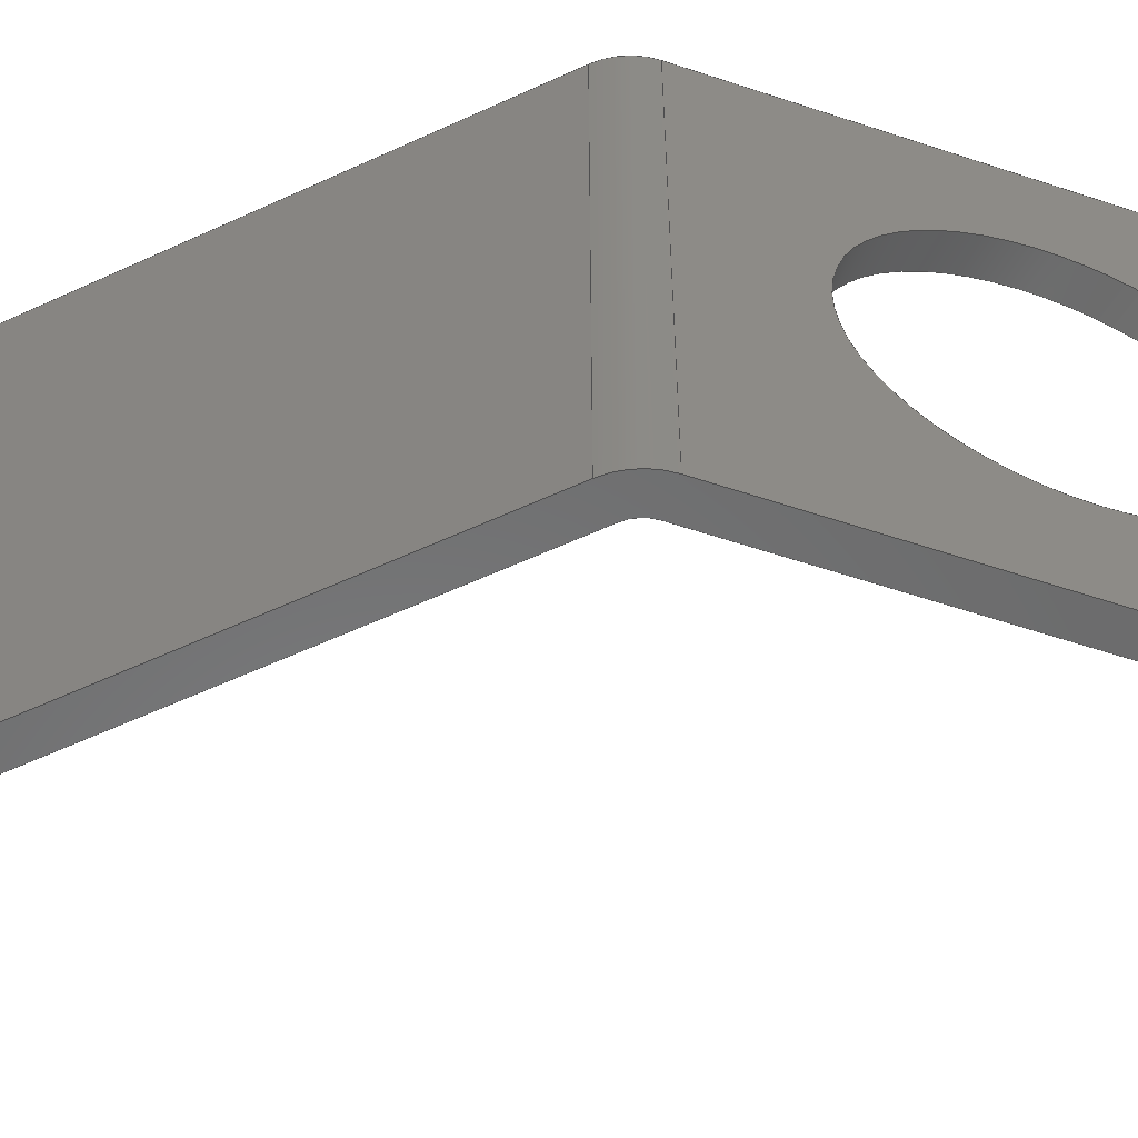
<metadata>
{"format":"step","ext":"stp","renderer":"f3d","projection":"perspective","resolution":1024,"background":"white","views":[{"elev":-57.0,"azim":-109.2,"up":"+Y"}]}
</metadata>
<code>
ISO-10303-21;
DATA;
#1 = MECHANICAL_DESIGN_GEOMETRIC_PRESENTATION_REPRESENTATION( ' ', ( #7, #8, #9, #10, #11, #12, #13, #14, #15, #16, #17 ), #6 );
#2 = PRODUCT_DEFINITION_CONTEXT( '', #18, 'design' );
#3 = APPLICATION_PROTOCOL_DEFINITION( 'INTERNATIONAL STANDARD', 'automotive_design', 1994, #18 );
#4 = PRODUCT_CATEGORY_RELATIONSHIP( 'NONE', 'NONE', #19, #20 );
#5 = SHAPE_DEFINITION_REPRESENTATION( #21, #22 );
#6 =  ( GEOMETRIC_REPRESENTATION_CONTEXT( 3 )GLOBAL_UNCERTAINTY_ASSIGNED_CONTEXT( ( #23 ) )GLOBAL_UNIT_ASSIGNED_CONTEXT( ( #24, #25, #26 ) )REPRESENTATION_CONTEXT( 'NONE', 'WORKSPACE' ) );
#7 = STYLED_ITEM( '', ( #27 ), #28 );
#8 = STYLED_ITEM( '', ( #29 ), #30 );
#9 = STYLED_ITEM( '', ( #31 ), #32 );
#10 = STYLED_ITEM( '', ( #33 ), #34 );
#11 = STYLED_ITEM( '', ( #35 ), #36 );
#12 = STYLED_ITEM( '', ( #37 ), #38 );
#13 = STYLED_ITEM( '', ( #39 ), #40 );
#14 = STYLED_ITEM( '', ( #41 ), #42 );
#15 = STYLED_ITEM( '', ( #43 ), #44 );
#16 = STYLED_ITEM( '', ( #45 ), #46 );
#17 = STYLED_ITEM( '', ( #47 ), #48 );
#18 = APPLICATION_CONTEXT( ' ' );
#19 = PRODUCT_CATEGORY( 'part', 'NONE' );
#20 = PRODUCT_RELATED_PRODUCT_CATEGORY( 'detail', ' ', ( #49 ) );
#21 = PRODUCT_DEFINITION_SHAPE( 'NONE', 'NONE', #50 );
#22 = ADVANCED_BREP_SHAPE_REPRESENTATION( '1', ( #51, #52 ), #6 );
#23 = UNCERTAINTY_MEASURE_WITH_UNIT( LENGTH_MEASURE( 0.001 ), #24, '', '' );
#24 =  ( CONVERSION_BASED_UNIT( 'MILLIMETRE', #53 )LENGTH_UNIT(  )NAMED_UNIT( #54 ) );
#25 =  ( NAMED_UNIT( #55 )PLANE_ANGLE_UNIT(  )SI_UNIT( $, .RADIAN. ) );
#26 =  ( NAMED_UNIT( #55 )SOLID_ANGLE_UNIT(  )SI_UNIT( $, .STERADIAN. ) );
#27 = PRESENTATION_STYLE_ASSIGNMENT( ( #56 ) );
#28 = ADVANCED_FACE( '', ( #57, #58 ), #59, .F. );
#29 = PRESENTATION_STYLE_ASSIGNMENT( ( #60 ) );
#30 = ADVANCED_FACE( '', ( #61 ), #62, .T. );
#31 = PRESENTATION_STYLE_ASSIGNMENT( ( #63 ) );
#32 = ADVANCED_FACE( '', ( #64 ), #65, .F. );
#33 = PRESENTATION_STYLE_ASSIGNMENT( ( #66 ) );
#34 = ADVANCED_FACE( '', ( #67 ), #68, .T. );
#35 = PRESENTATION_STYLE_ASSIGNMENT( ( #69 ) );
#36 = ADVANCED_FACE( '', ( #70 ), #71, .F. );
#37 = PRESENTATION_STYLE_ASSIGNMENT( ( #72 ) );
#38 = ADVANCED_FACE( '', ( #73 ), #74, .F. );
#39 = PRESENTATION_STYLE_ASSIGNMENT( ( #75 ) );
#40 = ADVANCED_FACE( '', ( #76 ), #77, .F. );
#41 = PRESENTATION_STYLE_ASSIGNMENT( ( #78 ) );
#42 = ADVANCED_FACE( '', ( #79 ), #80, .T. );
#43 = PRESENTATION_STYLE_ASSIGNMENT( ( #81 ) );
#44 = ADVANCED_FACE( '', ( #82 ), #83, .T. );
#45 = PRESENTATION_STYLE_ASSIGNMENT( ( #84 ) );
#46 = ADVANCED_FACE( '', ( #85, #86 ), #87, .F. );
#47 = PRESENTATION_STYLE_ASSIGNMENT( ( #88 ) );
#48 = ADVANCED_FACE( '', ( #89, #90 ), #91, .T. );
#49 = PRODUCT( '1', '1', 'PART-1-DESC', ( #92 ) );
#50 = PRODUCT_DEFINITION( 'NONE', 'NONE', #93, #2 );
#51 = MANIFOLD_SOLID_BREP( '1', #94 );
#52 = AXIS2_PLACEMENT_3D( '', #95, #96, #97 );
#53 = LENGTH_MEASURE_WITH_UNIT( LENGTH_MEASURE( 1 ), #98 );
#54 = DIMENSIONAL_EXPONENTS( 1, 0, 0, 0, 0, 0, 0 );
#55 = DIMENSIONAL_EXPONENTS( 0, 0, 0, 0, 0, 0, 0 );
#56 = SURFACE_STYLE_USAGE( .BOTH., #99 );
#57 = FACE_OUTER_BOUND( '', #100, .T. );
#58 = FACE_BOUND( '', #101, .T. );
#59 = PLANE( '', #102 );
#60 = SURFACE_STYLE_USAGE( .BOTH., #103 );
#61 = FACE_OUTER_BOUND( '', #104, .T. );
#62 = PLANE( '', #105 );
#63 = SURFACE_STYLE_USAGE( .BOTH., #106 );
#64 = FACE_OUTER_BOUND( '', #107, .T. );
#65 = CYLINDRICAL_SURFACE( '', #108, 6 );
#66 = SURFACE_STYLE_USAGE( .BOTH., #109 );
#67 = FACE_OUTER_BOUND( '', #110, .T. );
#68 = PLANE( '', #111 );
#69 = SURFACE_STYLE_USAGE( .BOTH., #112 );
#70 = FACE_OUTER_BOUND( '', #113, .T. );
#71 = PLANE( '', #114 );
#72 = SURFACE_STYLE_USAGE( .BOTH., #115 );
#73 = FACE_OUTER_BOUND( '', #116, .T. );
#74 = PLANE( '', #117 );
#75 = SURFACE_STYLE_USAGE( .BOTH., #118 );
#76 = FACE_OUTER_BOUND( '', #119, .T. );
#77 = PLANE( '', #120 );
#78 = SURFACE_STYLE_USAGE( .BOTH., #121 );
#79 = FACE_OUTER_BOUND( '', #122, .T. );
#80 = PLANE( '', #123 );
#81 = SURFACE_STYLE_USAGE( .BOTH., #124 );
#82 = FACE_OUTER_BOUND( '', #125, .T. );
#83 = CYLINDRICAL_SURFACE( '', #126, 12 );
#84 = SURFACE_STYLE_USAGE( .BOTH., #127 );
#85 = FACE_OUTER_BOUND( '', #128, .T. );
#86 = FACE_OUTER_BOUND( '', #129, .T. );
#87 = CYLINDRICAL_SURFACE( '', #130, 30 );
#88 = SURFACE_STYLE_USAGE( .BOTH., #131 );
#89 = FACE_OUTER_BOUND( '', #132, .T. );
#90 = FACE_BOUND( '', #133, .T. );
#91 = PLANE( '', #134 );
#92 = PRODUCT_CONTEXT( '', #18, 'mechanical' );
#93 = PRODUCT_DEFINITION_FORMATION_WITH_SPECIFIED_SOURCE( ' ', 'NONE', #49, .NOT_KNOWN. );
#94 = CLOSED_SHELL( '', ( #48, #38, #30, #28, #42, #34, #44, #36, #32, #40, #46 ) );
#95 = CARTESIAN_POINT( '', ( 0, 0, 0 ) );
#96 = DIRECTION( '', ( 0, 0, 1 ) );
#97 = DIRECTION( '', ( 1, 0, 0 ) );
#98 =  ( NAMED_UNIT( #54 )LENGTH_UNIT(  )SI_UNIT( .MILLI., .METRE. ) );
#99 = SURFACE_SIDE_STYLE( '', ( #135 ) );
#100 = EDGE_LOOP( '', ( #136, #137, #138, #139 ) );
#101 = EDGE_LOOP( '', ( #140 ) );
#102 = AXIS2_PLACEMENT_3D( '', #141, #142, #143 );
#103 = SURFACE_SIDE_STYLE( '', ( #144 ) );
#104 = EDGE_LOOP( '', ( #145, #146, #147, #148, #149, #150, #151, #152 ) );
#105 = AXIS2_PLACEMENT_3D( '', #153, #154, #155 );
#106 = SURFACE_SIDE_STYLE( '', ( #156 ) );
#107 = EDGE_LOOP( '', ( #157, #158, #159, #160 ) );
#108 = AXIS2_PLACEMENT_3D( '', #161, #162, #163 );
#109 = SURFACE_SIDE_STYLE( '', ( #164 ) );
#110 = EDGE_LOOP( '', ( #165, #166, #167, #168 ) );
#111 = AXIS2_PLACEMENT_3D( '', #169, #170, #171 );
#112 = SURFACE_SIDE_STYLE( '', ( #172 ) );
#113 = EDGE_LOOP( '', ( #173, #174, #175, #176, #177, #178, #179, #180 ) );
#114 = AXIS2_PLACEMENT_3D( '', #181, #182, #183 );
#115 = SURFACE_SIDE_STYLE( '', ( #184 ) );
#116 = EDGE_LOOP( '', ( #185, #186, #187, #188 ) );
#117 = AXIS2_PLACEMENT_3D( '', #189, #190, #191 );
#118 = SURFACE_SIDE_STYLE( '', ( #192 ) );
#119 = EDGE_LOOP( '', ( #193, #194, #195, #196 ) );
#120 = AXIS2_PLACEMENT_3D( '', #197, #198, #199 );
#121 = SURFACE_SIDE_STYLE( '', ( #200 ) );
#122 = EDGE_LOOP( '', ( #201, #202, #203, #204 ) );
#123 = AXIS2_PLACEMENT_3D( '', #205, #206, #207 );
#124 = SURFACE_SIDE_STYLE( '', ( #208 ) );
#125 = EDGE_LOOP( '', ( #209, #210, #211, #212 ) );
#126 = AXIS2_PLACEMENT_3D( '', #213, #214, #215 );
#127 = SURFACE_SIDE_STYLE( '', ( #216 ) );
#128 = EDGE_LOOP( '', ( #217 ) );
#129 = EDGE_LOOP( '', ( #218 ) );
#130 = AXIS2_PLACEMENT_3D( '', #219, #220, #221 );
#131 = SURFACE_SIDE_STYLE( '', ( #222 ) );
#132 = EDGE_LOOP( '', ( #223, #224, #225, #226 ) );
#133 = EDGE_LOOP( '', ( #227 ) );
#134 = AXIS2_PLACEMENT_3D( '', #228, #229, #230 );
#135 = SURFACE_STYLE_FILL_AREA( #231 );
#136 = ORIENTED_EDGE( '', *, *, #232, .T. );
#137 = ORIENTED_EDGE( '', *, *, #233, .F. );
#138 = ORIENTED_EDGE( '', *, *, #234, .F. );
#139 = ORIENTED_EDGE( '', *, *, #235, .T. );
#140 = ORIENTED_EDGE( '', *, *, #236, .F. );
#141 = CARTESIAN_POINT( '', ( 6, 50, 104 ) );
#142 = DIRECTION( '', ( -1, 0, 0 ) );
#143 = DIRECTION( '', ( 0, 0, 1 ) );
#144 = SURFACE_STYLE_FILL_AREA( #237 );
#145 = ORIENTED_EDGE( '', *, *, #238, .F. );
#146 = ORIENTED_EDGE( '', *, *, #239, .F. );
#147 = ORIENTED_EDGE( '', *, *, #240, .F. );
#148 = ORIENTED_EDGE( '', *, *, #241, .F. );
#149 = ORIENTED_EDGE( '', *, *, #234, .T. );
#150 = ORIENTED_EDGE( '', *, *, #242, .T. );
#151 = ORIENTED_EDGE( '', *, *, #243, .T. );
#152 = ORIENTED_EDGE( '', *, *, #244, .T. );
#153 = CARTESIAN_POINT( '', ( 0, 50, 0 ) );
#154 = DIRECTION( '', ( 0, 1, 0 ) );
#155 = DIRECTION( '', ( 0.7071, 0, -0.7071 ) );
#156 = SURFACE_STYLE_FILL_AREA( #245 );
#157 = ORIENTED_EDGE( '', *, *, #246, .T. );
#158 = ORIENTED_EDGE( '', *, *, #247, .F. );
#159 = ORIENTED_EDGE( '', *, *, #242, .F. );
#160 = ORIENTED_EDGE( '', *, *, #233, .T. );
#161 = CARTESIAN_POINT( '', ( 12, 50, 4.971 ) );
#162 = DIRECTION( '', ( -0, 1, -0 ) );
#163 = DIRECTION( '', ( 0, 0, -1 ) );
#164 = SURFACE_STYLE_FILL_AREA( #248 );
#165 = ORIENTED_EDGE( '', *, *, #244, .F. );
#166 = ORIENTED_EDGE( '', *, *, #249, .T. );
#167 = ORIENTED_EDGE( '', *, *, #250, .T. );
#168 = ORIENTED_EDGE( '', *, *, #251, .F. );
#169 = CARTESIAN_POINT( '', ( 87, 50, -87 ) );
#170 = DIRECTION( '', ( 0.7071, 0, -0.7071 ) );
#171 = DIRECTION( '', ( 0, -1, 0 ) );
#172 = SURFACE_STYLE_FILL_AREA( #252 );
#173 = ORIENTED_EDGE( '', *, *, #253, .T. );
#174 = ORIENTED_EDGE( '', *, *, #254, .T. );
#175 = ORIENTED_EDGE( '', *, *, #255, .T. );
#176 = ORIENTED_EDGE( '', *, *, #250, .F. );
#177 = ORIENTED_EDGE( '', *, *, #256, .F. );
#178 = ORIENTED_EDGE( '', *, *, #246, .F. );
#179 = ORIENTED_EDGE( '', *, *, #232, .F. );
#180 = ORIENTED_EDGE( '', *, *, #257, .T. );
#181 = CARTESIAN_POINT( '', ( 0, -50, 104 ) );
#182 = DIRECTION( '', ( 0, 1, 0 ) );
#183 = DIRECTION( '', ( 0, 0, -1 ) );
#184 = SURFACE_STYLE_FILL_AREA( #258 );
#185 = ORIENTED_EDGE( '', *, *, #235, .F. );
#186 = ORIENTED_EDGE( '', *, *, #241, .T. );
#187 = ORIENTED_EDGE( '', *, *, #259, .T. );
#188 = ORIENTED_EDGE( '', *, *, #257, .F. );
#189 = CARTESIAN_POINT( '', ( 0, 50, 104 ) );
#190 = DIRECTION( '', ( 0, 0, -1 ) );
#191 = DIRECTION( '', ( 0, -1, 0 ) );
#192 = SURFACE_STYLE_FILL_AREA( #260 );
#193 = ORIENTED_EDGE( '', *, *, #256, .T. );
#194 = ORIENTED_EDGE( '', *, *, #249, .F. );
#195 = ORIENTED_EDGE( '', *, *, #243, .F. );
#196 = ORIENTED_EDGE( '', *, *, #247, .T. );
#197 = CARTESIAN_POINT( '', ( 4.243, 50, 4.243 ) );
#198 = DIRECTION( '', ( -0.7071, 0, -0.7071 ) );
#199 = DIRECTION( '', ( -0.7071, 0, 0.7071 ) );
#200 = SURFACE_STYLE_FILL_AREA( #261 );
#201 = ORIENTED_EDGE( '', *, *, #255, .F. );
#202 = ORIENTED_EDGE( '', *, *, #262, .F. );
#203 = ORIENTED_EDGE( '', *, *, #238, .T. );
#204 = ORIENTED_EDGE( '', *, *, #251, .T. );
#205 = CARTESIAN_POINT( '', ( 0, 50, 0 ) );
#206 = DIRECTION( '', ( -0.7071, 0, -0.7071 ) );
#207 = DIRECTION( '', ( -0.7071, 0, 0.7071 ) );
#208 = SURFACE_STYLE_FILL_AREA( #263 );
#209 = ORIENTED_EDGE( '', *, *, #254, .F. );
#210 = ORIENTED_EDGE( '', *, *, #264, .F. );
#211 = ORIENTED_EDGE( '', *, *, #239, .T. );
#212 = ORIENTED_EDGE( '', *, *, #262, .T. );
#213 = CARTESIAN_POINT( '', ( 12, 50, 4.971 ) );
#214 = DIRECTION( '', ( -0, 1, -0 ) );
#215 = DIRECTION( '', ( 0, 0, -1 ) );
#216 = SURFACE_STYLE_FILL_AREA( #265 );
#217 = ORIENTED_EDGE( '', *, *, #236, .T. );
#218 = ORIENTED_EDGE( '', *, *, #266, .F. );
#219 = CARTESIAN_POINT( '', ( 234.1, 0, 55 ) );
#220 = DIRECTION( '', ( 1, -0, -0 ) );
#221 = DIRECTION( '', ( 0, 0, 1 ) );
#222 = SURFACE_STYLE_FILL_AREA( #267 );
#223 = ORIENTED_EDGE( '', *, *, #253, .F. );
#224 = ORIENTED_EDGE( '', *, *, #259, .F. );
#225 = ORIENTED_EDGE( '', *, *, #240, .T. );
#226 = ORIENTED_EDGE( '', *, *, #264, .T. );
#227 = ORIENTED_EDGE( '', *, *, #266, .T. );
#228 = CARTESIAN_POINT( '', ( 0, 50, 104 ) );
#229 = DIRECTION( '', ( -1, 0, 0 ) );
#230 = DIRECTION( '', ( 0, 0, 1 ) );
#231 = FILL_AREA_STYLE( '', ( #268 ) );
#232 = EDGE_CURVE( '', #269, #270, #271, .F. );
#233 = EDGE_CURVE( '', #272, #270, #273, .F. );
#234 = EDGE_CURVE( '', #274, #272, #275, .F. );
#235 = EDGE_CURVE( '', #274, #269, #276, .F. );
#236 = EDGE_CURVE( '', #277, #277, #278, .F. );
#237 = FILL_AREA_STYLE( '', ( #279 ) );
#238 = EDGE_CURVE( '', #280, #281, #282, .T. );
#239 = EDGE_CURVE( '', #283, #280, #284, .F. );
#240 = EDGE_CURVE( '', #285, #283, #286, .T. );
#241 = EDGE_CURVE( '', #274, #285, #287, .T. );
#242 = EDGE_CURVE( '', #272, #288, #289, .T. );
#243 = EDGE_CURVE( '', #288, #290, #291, .F. );
#244 = EDGE_CURVE( '', #290, #281, #292, .T. );
#245 = FILL_AREA_STYLE( '', ( #293 ) );
#246 = EDGE_CURVE( '', #270, #294, #295, .T. );
#247 = EDGE_CURVE( '', #288, #294, #296, .T. );
#248 = FILL_AREA_STYLE( '', ( #297 ) );
#249 = EDGE_CURVE( '', #290, #298, #299, .F. );
#250 = EDGE_CURVE( '', #298, #300, #301, .T. );
#251 = EDGE_CURVE( '', #281, #300, #302, .T. );
#252 = FILL_AREA_STYLE( '', ( #303 ) );
#253 = EDGE_CURVE( '', #304, #305, #306, .T. );
#254 = EDGE_CURVE( '', #305, #307, #308, .F. );
#255 = EDGE_CURVE( '', #307, #300, #309, .T. );
#256 = EDGE_CURVE( '', #294, #298, #310, .F. );
#257 = EDGE_CURVE( '', #269, #304, #311, .T. );
#258 = FILL_AREA_STYLE( '', ( #312 ) );
#259 = EDGE_CURVE( '', #285, #304, #313, .T. );
#260 = FILL_AREA_STYLE( '', ( #314 ) );
#261 = FILL_AREA_STYLE( '', ( #315 ) );
#262 = EDGE_CURVE( '', #280, #307, #316, .T. );
#263 = FILL_AREA_STYLE( '', ( #317 ) );
#264 = EDGE_CURVE( '', #283, #305, #318, .T. );
#265 = FILL_AREA_STYLE( '', ( #319 ) );
#266 = EDGE_CURVE( '', #320, #320, #321, .T. );
#267 = FILL_AREA_STYLE( '', ( #322 ) );
#268 = FILL_AREA_STYLE_COLOUR( '', #323 );
#269 = VERTEX_POINT( '', #324 );
#270 = VERTEX_POINT( '', #325 );
#271 = LINE( '', #326, #327 );
#272 = VERTEX_POINT( '', #328 );
#273 = LINE( '', #329, #330 );
#274 = VERTEX_POINT( '', #331 );
#275 = LINE( '', #332, #333 );
#276 = LINE( '', #334, #335 );
#277 = VERTEX_POINT( '', #336 );
#278 = CIRCLE( '', #337, 30 );
#279 = FILL_AREA_STYLE_COLOUR( '', #338 );
#280 = VERTEX_POINT( '', #339 );
#281 = VERTEX_POINT( '', #340 );
#282 = LINE( '', #341, #342 );
#283 = VERTEX_POINT( '', #343 );
#284 = CIRCLE( '', #344, 12 );
#285 = VERTEX_POINT( '', #345 );
#286 = LINE( '', #346, #347 );
#287 = LINE( '', #348, #349 );
#288 = VERTEX_POINT( '', #350 );
#289 = CIRCLE( '', #351, 6 );
#290 = VERTEX_POINT( '', #352 );
#291 = LINE( '', #353, #354 );
#292 = LINE( '', #355, #356 );
#293 = FILL_AREA_STYLE_COLOUR( '', #357 );
#294 = VERTEX_POINT( '', #358 );
#295 = CIRCLE( '', #359, 6 );
#296 = LINE( '', #360, #361 );
#297 = FILL_AREA_STYLE_COLOUR( '', #362 );
#298 = VERTEX_POINT( '', #363 );
#299 = LINE( '', #364, #365 );
#300 = VERTEX_POINT( '', #366 );
#301 = LINE( '', #367, #368 );
#302 = LINE( '', #369, #370 );
#303 = FILL_AREA_STYLE_COLOUR( '', #371 );
#304 = VERTEX_POINT( '', #372 );
#305 = VERTEX_POINT( '', #373 );
#306 = LINE( '', #374, #375 );
#307 = VERTEX_POINT( '', #376 );
#308 = CIRCLE( '', #377, 12 );
#309 = LINE( '', #378, #379 );
#310 = LINE( '', #380, #381 );
#311 = LINE( '', #382, #383 );
#312 = FILL_AREA_STYLE_COLOUR( '', #384 );
#313 = LINE( '', #385, #386 );
#314 = FILL_AREA_STYLE_COLOUR( '', #387 );
#315 = FILL_AREA_STYLE_COLOUR( '', #388 );
#316 = LINE( '', #389, #390 );
#317 = FILL_AREA_STYLE_COLOUR( '', #391 );
#318 = LINE( '', #392, #393 );
#319 = FILL_AREA_STYLE_COLOUR( '', #394 );
#320 = VERTEX_POINT( '', #395 );
#321 = CIRCLE( '', #396, 30 );
#322 = FILL_AREA_STYLE_COLOUR( '', #397 );
#323 = COLOUR_RGB( '', 0.6863, 0.7686, 0.8667 );
#324 = CARTESIAN_POINT( '', ( 6, -50, 104 ) );
#325 = CARTESIAN_POINT( '', ( 6, -50, 4.971 ) );
#326 = CARTESIAN_POINT( '', ( 6, -50, 104 ) );
#327 = VECTOR( '', #398, 1000 );
#328 = CARTESIAN_POINT( '', ( 6, 50, 4.971 ) );
#329 = CARTESIAN_POINT( '', ( 6, 50, 4.971 ) );
#330 = VECTOR( '', #399, 1000 );
#331 = CARTESIAN_POINT( '', ( 6, 50, 104 ) );
#332 = CARTESIAN_POINT( '', ( 6, 50, 104 ) );
#333 = VECTOR( '', #400, 1000 );
#334 = CARTESIAN_POINT( '', ( 6, 50, 104 ) );
#335 = VECTOR( '', #401, 1000 );
#336 = CARTESIAN_POINT( '', ( 6, 0, 85 ) );
#337 = AXIS2_PLACEMENT_3D( '', #402, #403, #404 );
#338 = COLOUR_RGB( '', 0.6863, 0.7686, 0.8667 );
#339 = CARTESIAN_POINT( '', ( 3.515, 50, -3.515 ) );
#340 = CARTESIAN_POINT( '', ( 87, 50, -87 ) );
#341 = CARTESIAN_POINT( '', ( 0, 50, 0 ) );
#342 = VECTOR( '', #405, 1000 );
#343 = CARTESIAN_POINT( '', ( 0, 50, 4.971 ) );
#344 = AXIS2_PLACEMENT_3D( '', #406, #407, #408 );
#345 = CARTESIAN_POINT( '', ( 0, 50, 104 ) );
#346 = CARTESIAN_POINT( '', ( 0, 50, 104 ) );
#347 = VECTOR( '', #409, 1000 );
#348 = CARTESIAN_POINT( '', ( 0, 50, 104 ) );
#349 = VECTOR( '', #410, 1000 );
#350 = CARTESIAN_POINT( '', ( 7.757, 50, 0.7279 ) );
#351 = AXIS2_PLACEMENT_3D( '', #411, #412, #413 );
#352 = CARTESIAN_POINT( '', ( 91.24, 50, -82.76 ) );
#353 = CARTESIAN_POINT( '', ( 4.243, 50, 4.243 ) );
#354 = VECTOR( '', #414, 1000 );
#355 = CARTESIAN_POINT( '', ( 87, 50, -87 ) );
#356 = VECTOR( '', #415, 1000 );
#357 = COLOUR_RGB( '', 0.6863, 0.7686, 0.8667 );
#358 = CARTESIAN_POINT( '', ( 7.757, -50, 0.7279 ) );
#359 = AXIS2_PLACEMENT_3D( '', #416, #417, #418 );
#360 = CARTESIAN_POINT( '', ( 7.757, 50, 0.7279 ) );
#361 = VECTOR( '', #419, 1000 );
#362 = COLOUR_RGB( '', 0.6863, 0.7686, 0.8667 );
#363 = CARTESIAN_POINT( '', ( 91.24, -50, -82.76 ) );
#364 = CARTESIAN_POINT( '', ( 91.24, 50, -82.76 ) );
#365 = VECTOR( '', #420, 1000 );
#366 = CARTESIAN_POINT( '', ( 87, -50, -87 ) );
#367 = CARTESIAN_POINT( '', ( 87, -50, -87 ) );
#368 = VECTOR( '', #421, 1000 );
#369 = CARTESIAN_POINT( '', ( 87, 50, -87 ) );
#370 = VECTOR( '', #422, 1000 );
#371 = COLOUR_RGB( '', 0.6863, 0.7686, 0.8667 );
#372 = CARTESIAN_POINT( '', ( 0, -50, 104 ) );
#373 = CARTESIAN_POINT( '', ( 0, -50, 4.971 ) );
#374 = CARTESIAN_POINT( '', ( 0, -50, 104 ) );
#375 = VECTOR( '', #423, 1000 );
#376 = CARTESIAN_POINT( '', ( 3.515, -50, -3.515 ) );
#377 = AXIS2_PLACEMENT_3D( '', #424, #425, #426 );
#378 = CARTESIAN_POINT( '', ( 0, -50, 0 ) );
#379 = VECTOR( '', #427, 1000 );
#380 = CARTESIAN_POINT( '', ( 4.243, -50, 4.243 ) );
#381 = VECTOR( '', #428, 1000 );
#382 = CARTESIAN_POINT( '', ( 0, -50, 104 ) );
#383 = VECTOR( '', #429, 1000 );
#384 = COLOUR_RGB( '', 0.6863, 0.7686, 0.8667 );
#385 = CARTESIAN_POINT( '', ( 0, 50, 104 ) );
#386 = VECTOR( '', #430, 1000 );
#387 = COLOUR_RGB( '', 0.6863, 0.7686, 0.8667 );
#388 = COLOUR_RGB( '', 0.6863, 0.7686, 0.8667 );
#389 = CARTESIAN_POINT( '', ( 3.515, 50, -3.515 ) );
#390 = VECTOR( '', #431, 1000 );
#391 = COLOUR_RGB( '', 0.6863, 0.7686, 0.8667 );
#392 = CARTESIAN_POINT( '', ( 0, 50, 4.971 ) );
#393 = VECTOR( '', #432, 1000 );
#394 = COLOUR_RGB( '', 0.6863, 0.7686, 0.8667 );
#395 = CARTESIAN_POINT( '', ( 0, -30, 55 ) );
#396 = AXIS2_PLACEMENT_3D( '', #433, #434, #435 );
#397 = COLOUR_RGB( '', 0.6863, 0.7686, 0.8667 );
#398 = DIRECTION( '', ( 0, 0, 1 ) );
#399 = DIRECTION( '', ( 0, 1, 0 ) );
#400 = DIRECTION( '', ( 0, 0, 1 ) );
#401 = DIRECTION( '', ( 0, 1, 0 ) );
#402 = CARTESIAN_POINT( '', ( 6, 0, 55 ) );
#403 = DIRECTION( '', ( -1, 0, 0 ) );
#404 = DIRECTION( '', ( 0, 0, 1 ) );
#405 = DIRECTION( '', ( 0.7071, 0, -0.7071 ) );
#406 = CARTESIAN_POINT( '', ( 12, 50, 4.971 ) );
#407 = DIRECTION( '', ( 0, 1, 0 ) );
#408 = DIRECTION( '', ( 0, 0, 1 ) );
#409 = DIRECTION( '', ( 0, 0, -1 ) );
#410 = DIRECTION( '', ( -1, 0, 0 ) );
#411 = CARTESIAN_POINT( '', ( 12, 50, 4.971 ) );
#412 = DIRECTION( '', ( 0, -1, 0 ) );
#413 = DIRECTION( '', ( 0, 0, -1 ) );
#414 = DIRECTION( '', ( -0.7071, 0, 0.7071 ) );
#415 = DIRECTION( '', ( -0.7071, 0, -0.7071 ) );
#416 = CARTESIAN_POINT( '', ( 12, -50, 4.971 ) );
#417 = DIRECTION( '', ( 0, -1, 0 ) );
#418 = DIRECTION( '', ( 0, 0, -1 ) );
#419 = DIRECTION( '', ( 0, -1, 0 ) );
#420 = DIRECTION( '', ( 0, 1, 0 ) );
#421 = DIRECTION( '', ( -0.7071, 0, -0.7071 ) );
#422 = DIRECTION( '', ( 0, -1, 0 ) );
#423 = DIRECTION( '', ( 0, 0, -1 ) );
#424 = CARTESIAN_POINT( '', ( 12, -50, 4.971 ) );
#425 = DIRECTION( '', ( 0, 1, 0 ) );
#426 = DIRECTION( '', ( 0, 0, 1 ) );
#427 = DIRECTION( '', ( 0.7071, 0, -0.7071 ) );
#428 = DIRECTION( '', ( -0.7071, 0, 0.7071 ) );
#429 = DIRECTION( '', ( -1, 0, 0 ) );
#430 = DIRECTION( '', ( 0, -1, 0 ) );
#431 = DIRECTION( '', ( 0, -1, 0 ) );
#432 = DIRECTION( '', ( 0, -1, 0 ) );
#433 = CARTESIAN_POINT( '', ( 0, 0, 55 ) );
#434 = DIRECTION( '', ( 1, 0, 0 ) );
#435 = DIRECTION( '', ( 0, -1, 0 ) );
ENDSEC;
END-ISO-10303-21;

</code>
